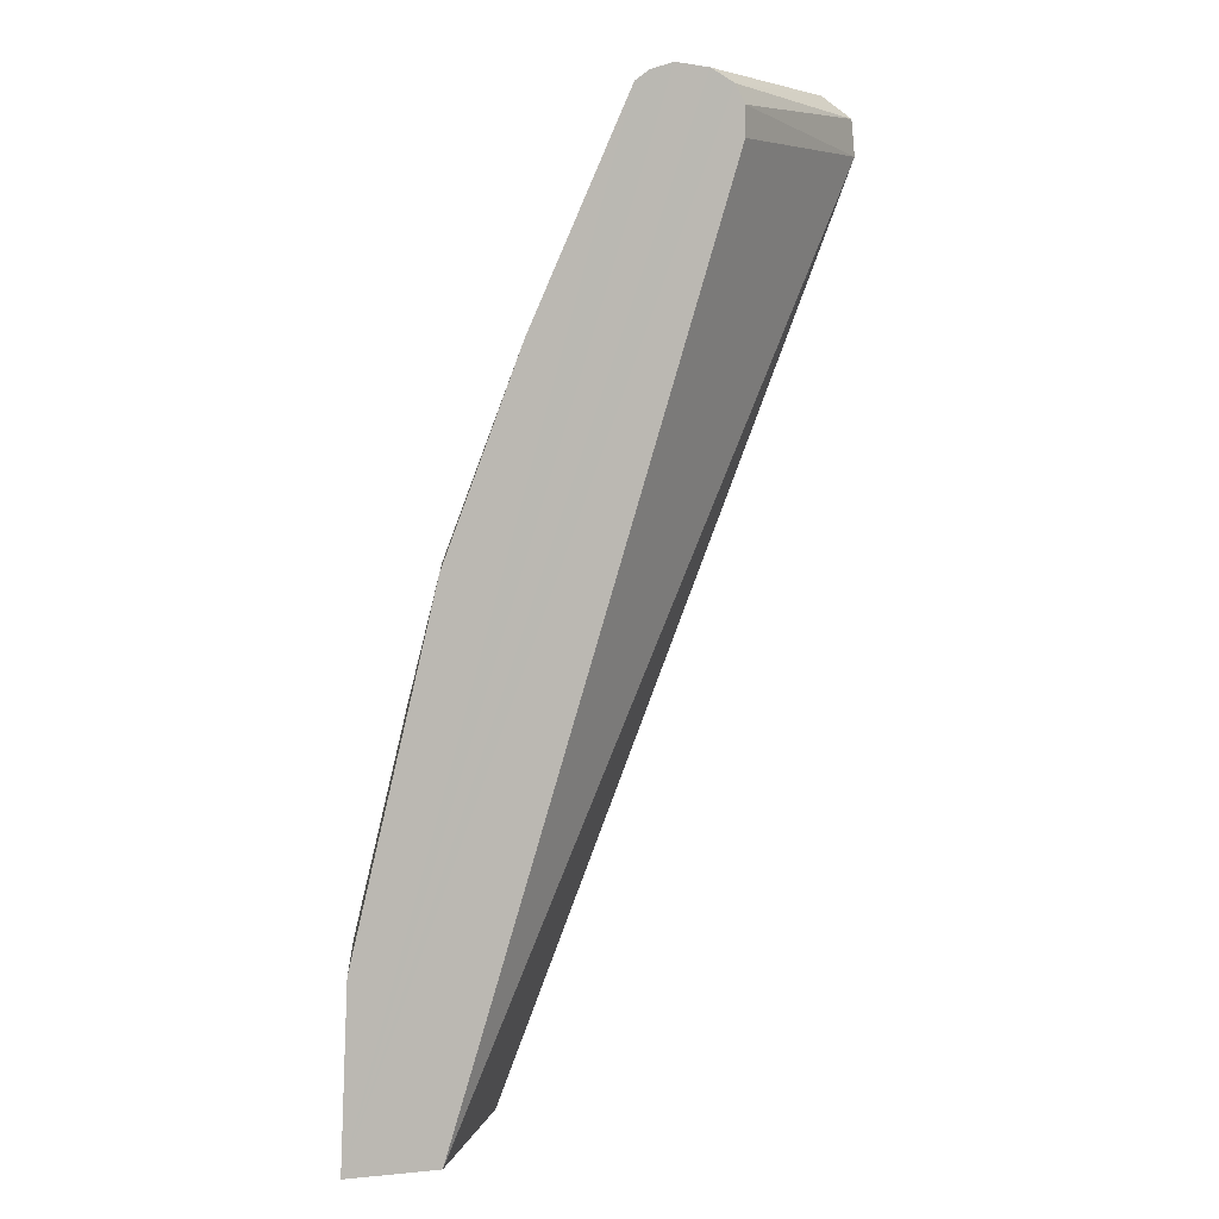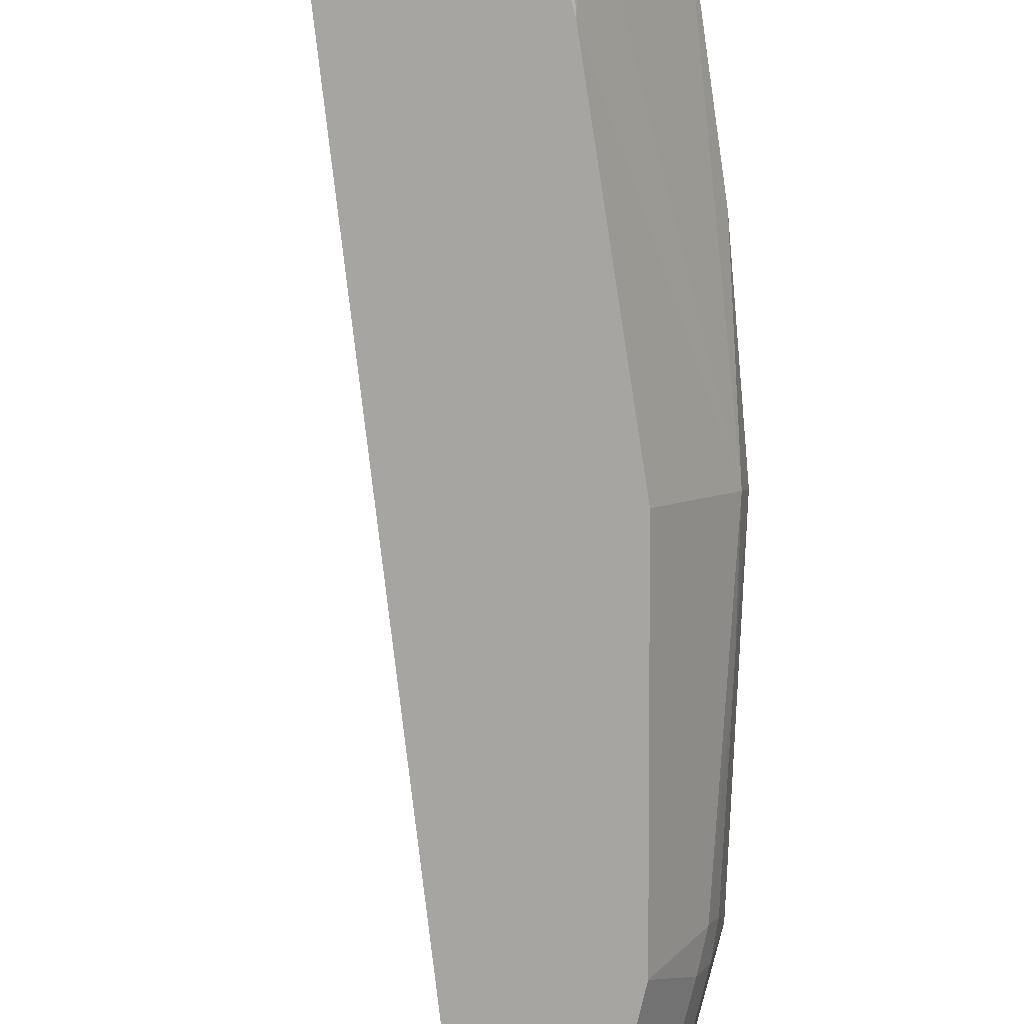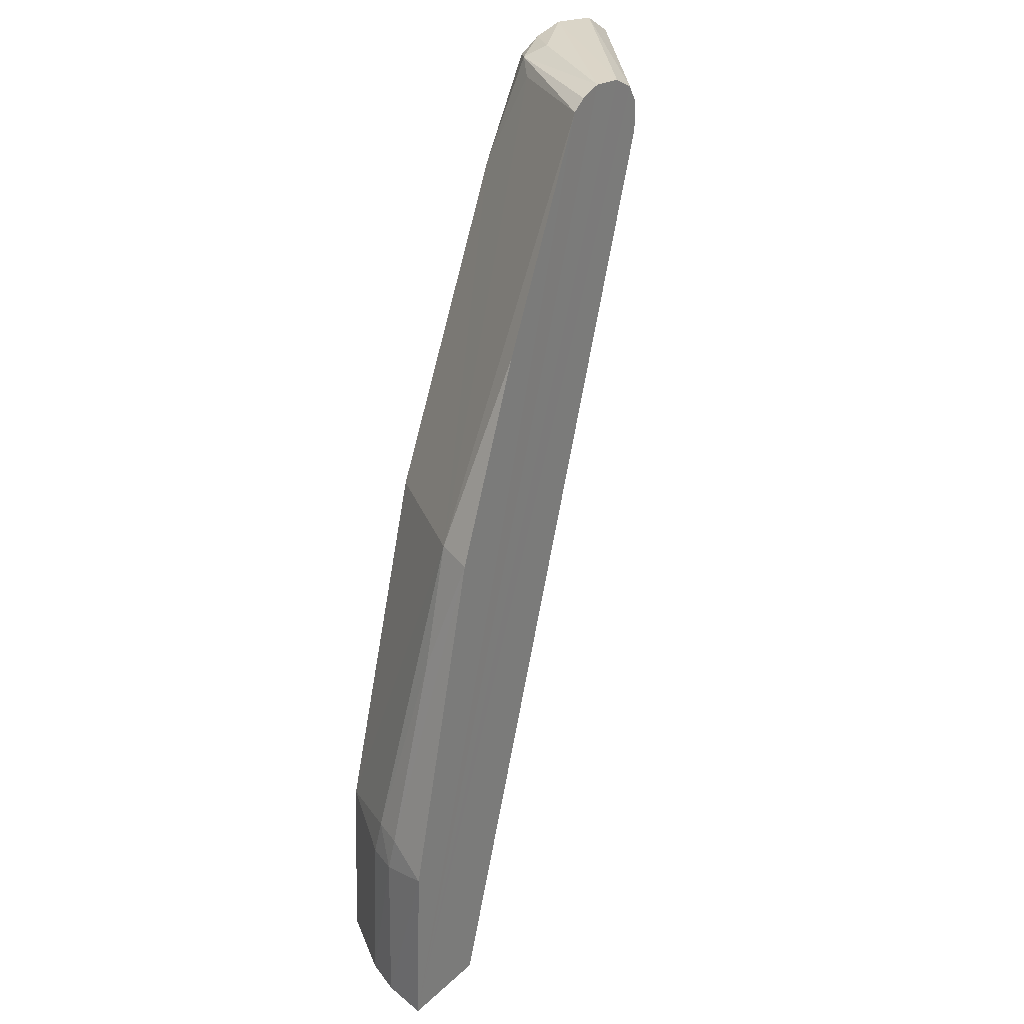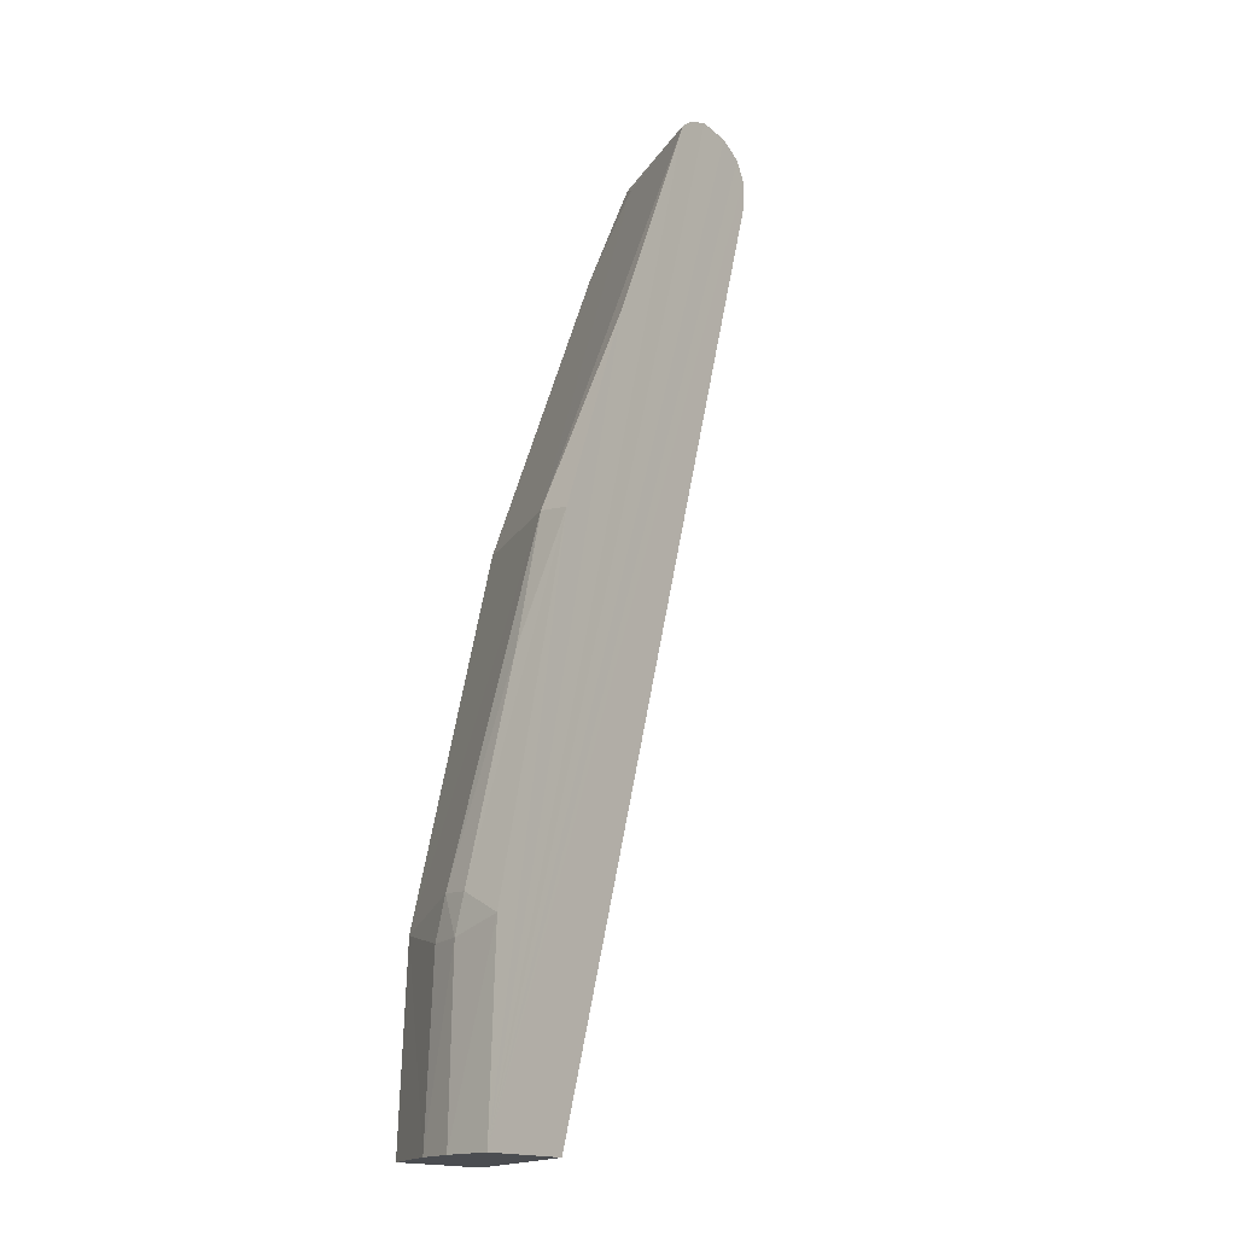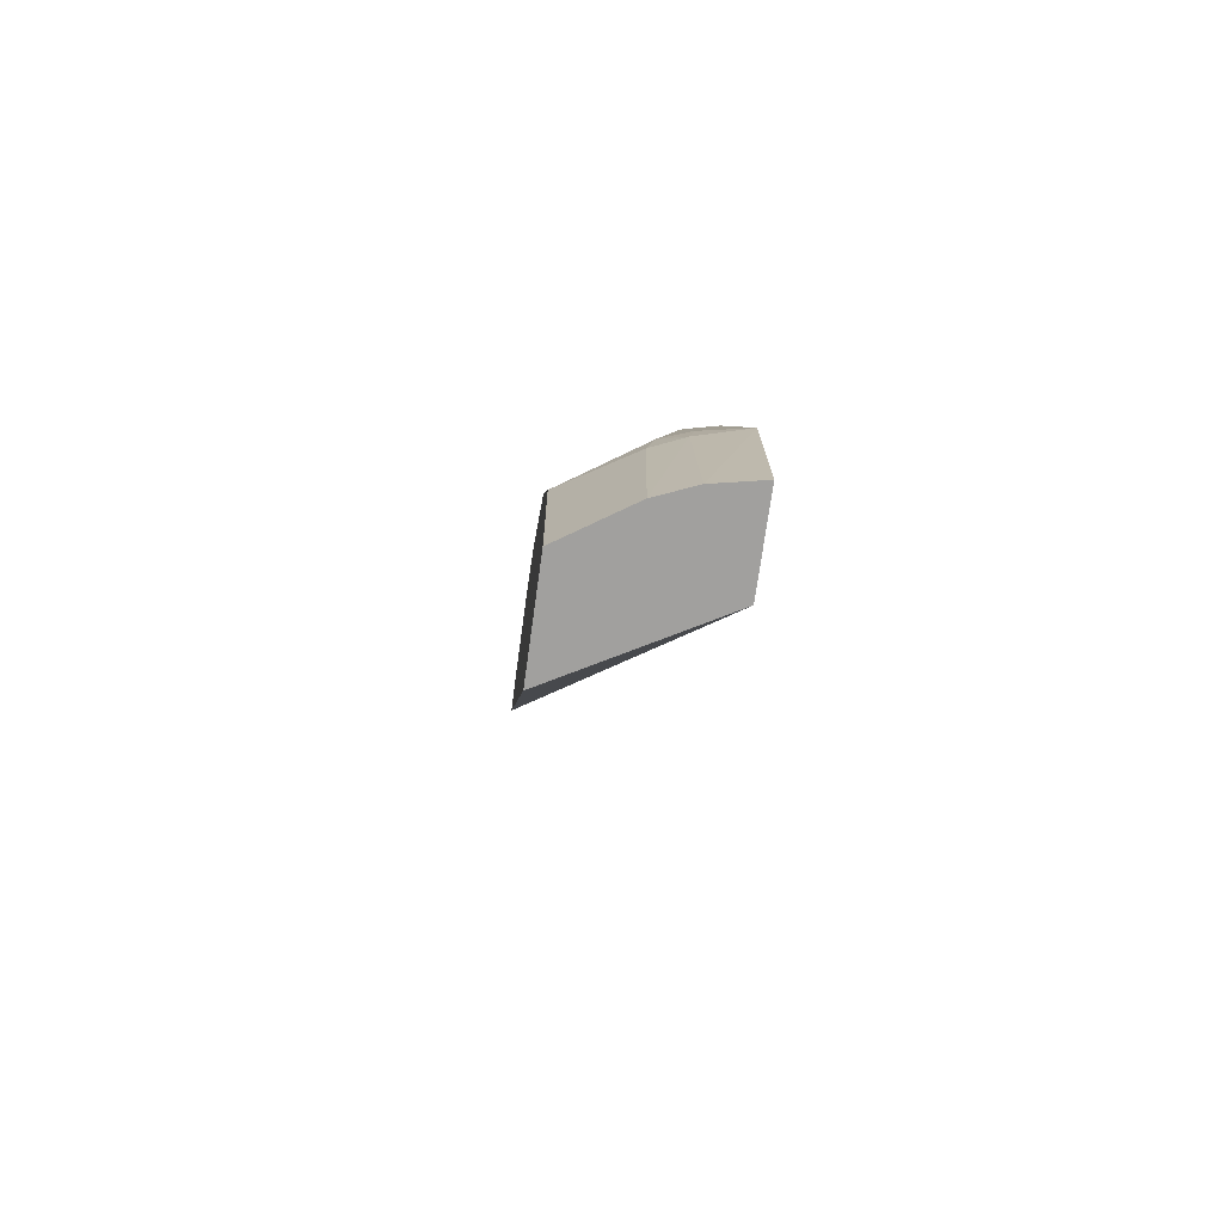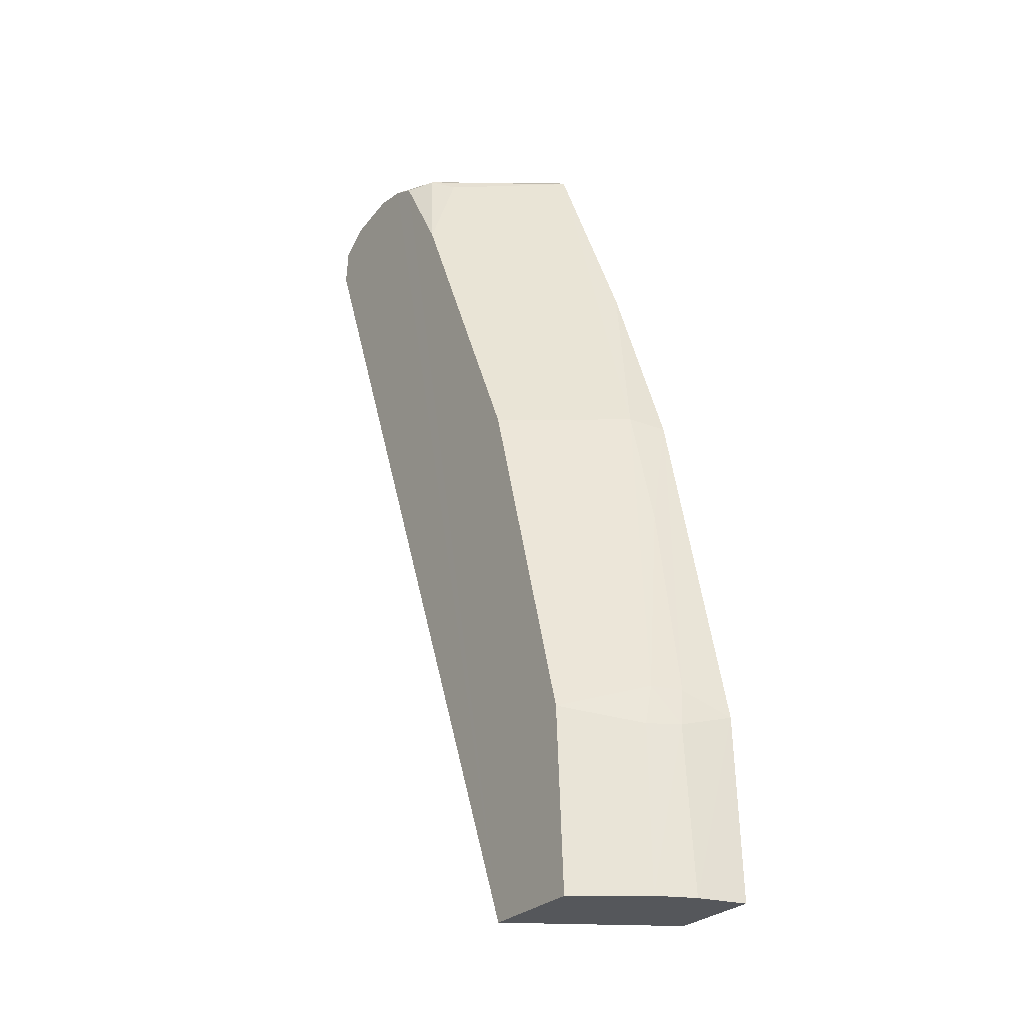
<metadata>
{"format":"obj","ext":"obj","renderer":"f3d","projection":"perspective","resolution":1024,"background":"white","views":[{"elev":6.0,"azim":-16.5,"up":"+Y"},{"elev":-73.6,"azim":164.6,"up":"+Z"},{"elev":30.3,"azim":-52.4,"up":"+Y"},{"elev":-15.7,"azim":-53.8,"up":"+Y"},{"elev":-71.8,"azim":-97.9,"up":"+Y"},{"elev":-26.8,"azim":-123.4,"up":"+Y"}]}
</metadata>
<code>
o wine_glass_collision.014
v -0.04445 0.1407 -0.01385
v -0.04386 0.1407 -0.0168
v -0.03879 0.1407 -0.01385
v -0.04397 0.1519 -0.01385
v -0.03351 0.1407 -0.02323
v -0.01119 0.197 -0.02323
v -0.02147 0.197 -0.01385
v -0.04333 0.151 -0.01701
v -0.0429 0.1407 -0.01911
v -0.04016 0.1407 -0.02323
v -0.01141 0.1993 -0.02323
v -0.02146 0.1988 -0.01385
v -0.04249 0.1509 -0.01896
v -0.04308 0.1533 -0.01666
v -0.04239 0.1534 -0.01843
v -0.02209 0.2 -0.01385
v -0.04015 0.166 -0.01597
v -0.03956 0.1521 -0.02323
v -0.01333 0.2005 -0.02323
v -0.02351 0.2008 -0.01385
v -0.03872 0.1736 -0.01385
v -0.03808 0.174 -0.01606
v -0.03395 0.1861 -0.01385
v -0.02782 0.1999 -0.01385
v -0.03329 0.174 -0.02323
v -0.01676 0.2011 -0.02323
v -0.02556 0.201 -0.01386
v -0.02101 0.201 -0.02101
v -0.02696 0.2005 -0.01385
v -0.02333 0.1995 -0.02083
v -0.019 0.2007 -0.02323
v -0.0221 0.2003 -0.022
v -0.02073 0.1999 -0.02323
v -0.02434 0.1937 -0.02323
f 1 3 7
f 1 7 12
f 1 12 16
f 1 16 20
f 1 20 27
f 1 27 29
f 1 29 24
f 1 24 23
f 1 23 21
f 1 21 4
f 2 9 10
f 2 10 5
f 2 5 3
f 2 3 1
f 1 4 2
f 3 5 6
f 3 6 7
f 4 8 2
f 5 10 18
f 5 18 25
f 5 25 34
f 5 34 33
f 5 33 31
f 5 31 26
f 5 26 19
f 5 19 11
f 5 11 6
f 6 11 12
f 6 12 7
f 8 13 9
f 8 9 2
f 4 14 8
f 8 14 15
f 8 15 13
f 9 13 18
f 9 18 10
f 11 16 12
f 14 17 15
f 15 18 13
f 11 19 16
f 14 4 21
f 14 21 17
f 17 21 22
f 17 22 15
f 19 20 16
f 15 22 18
f 22 23 24
f 18 22 25
f 20 19 26
f 20 26 27
f 22 21 23
f 22 24 30
f 26 28 27
f 22 30 34
f 22 34 25
f 26 31 28
f 28 31 32
f 28 32 27
f 27 32 29
f 29 32 24
f 24 32 30
f 32 31 33
f 32 33 34
f 32 34 30

</code>
